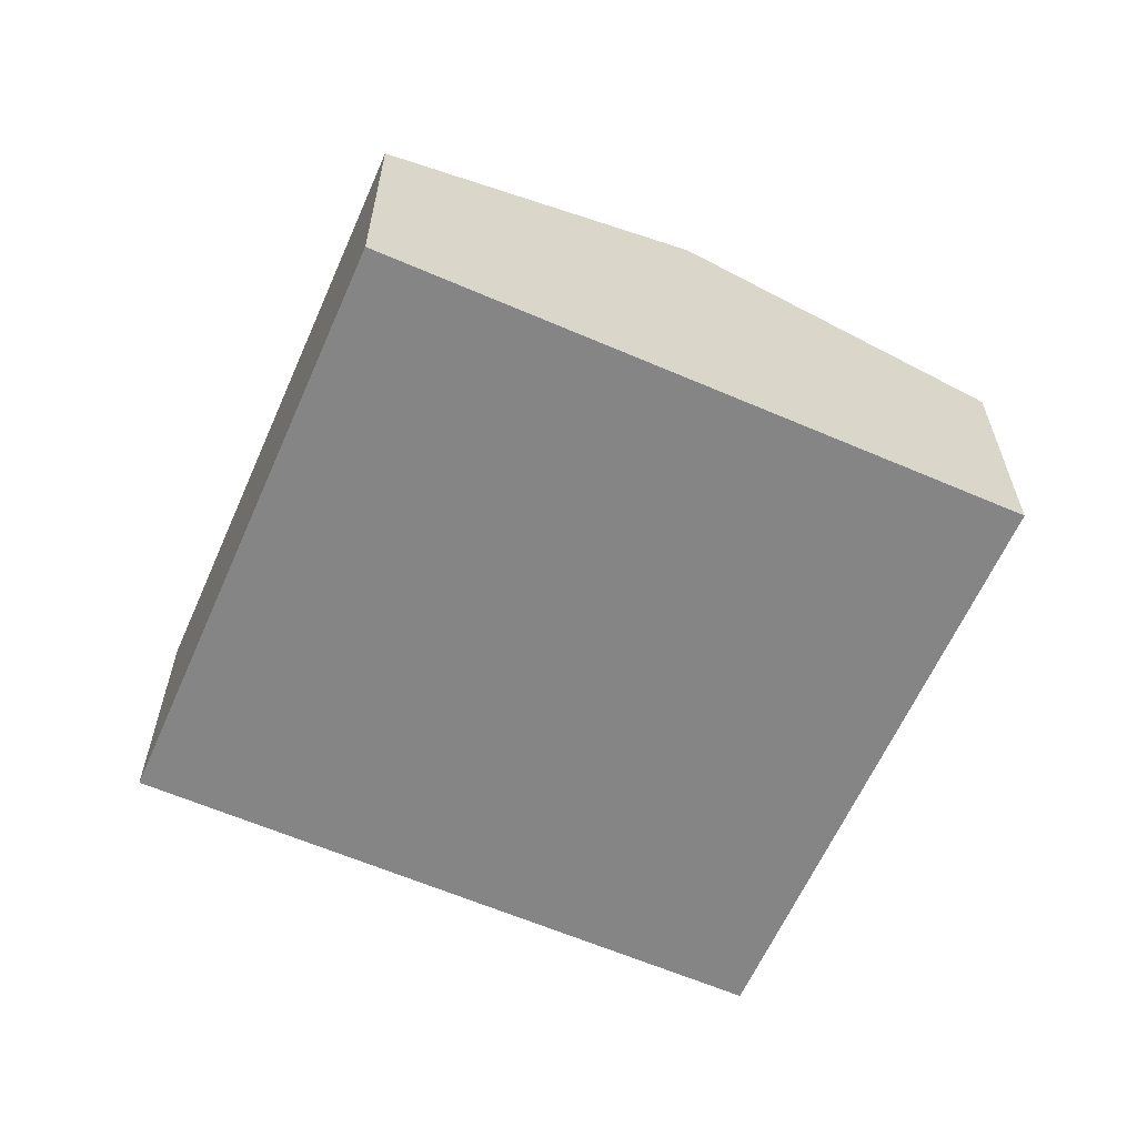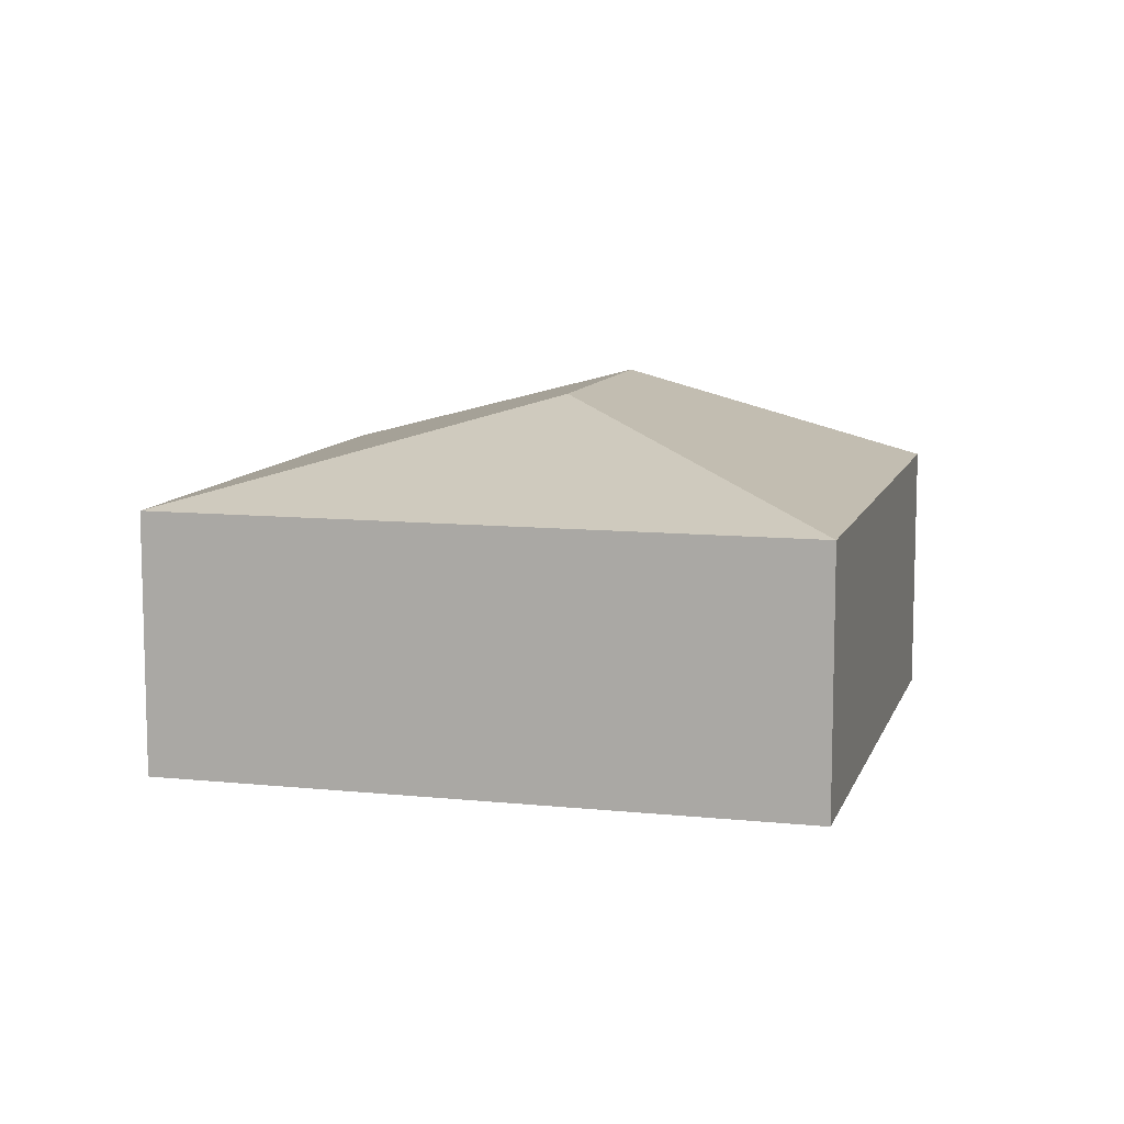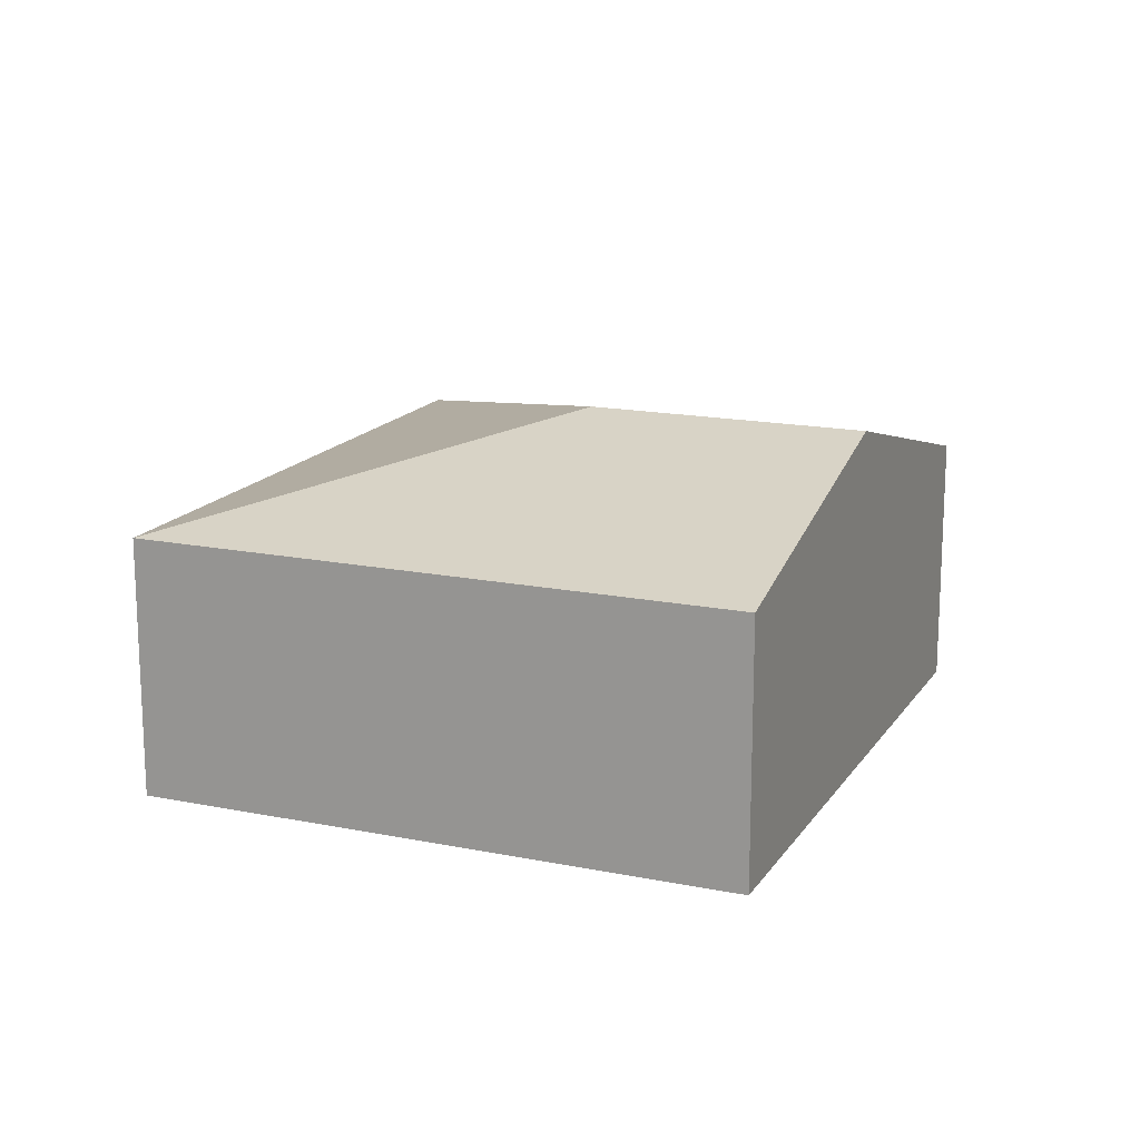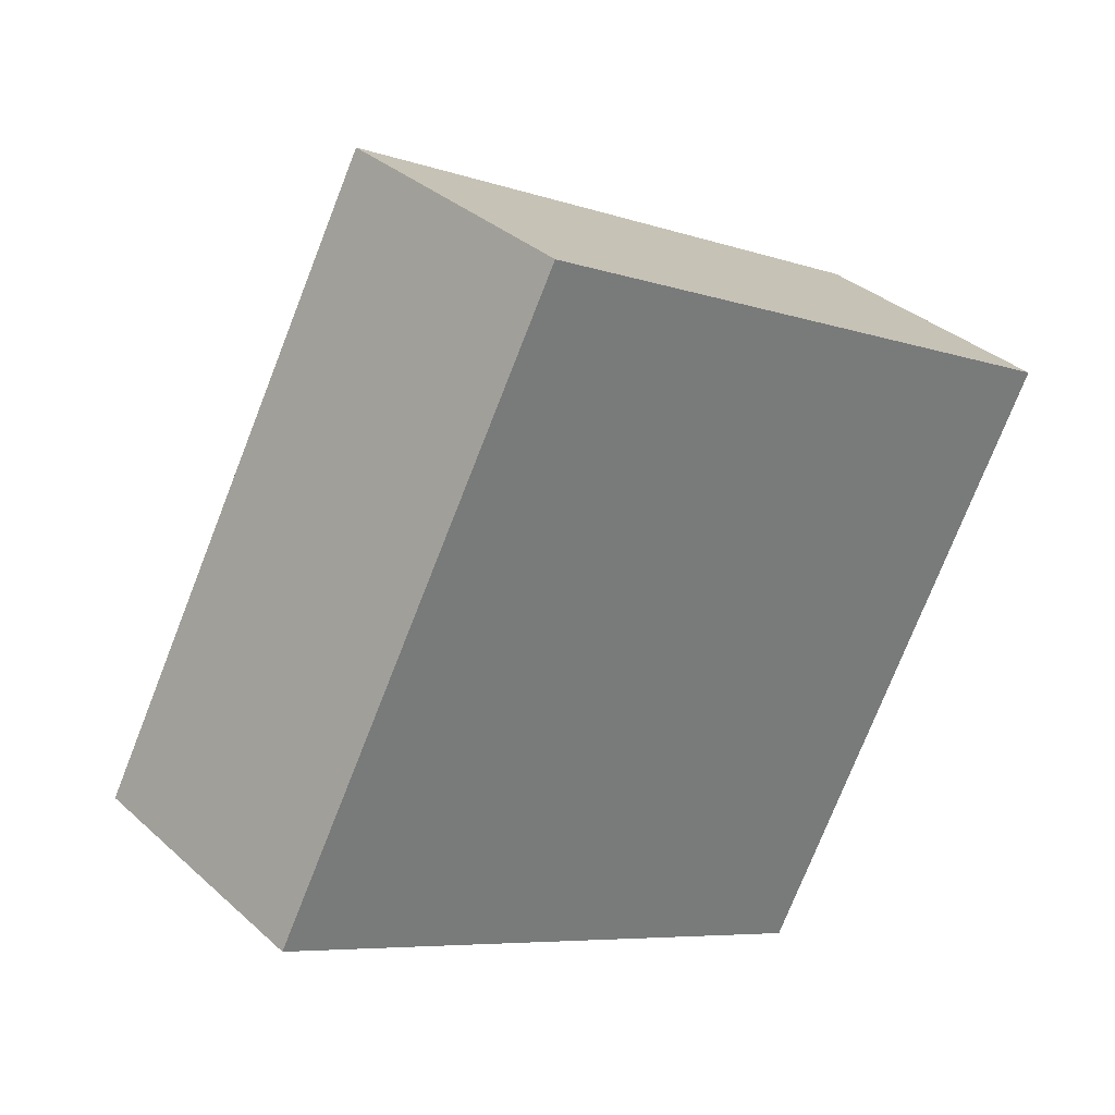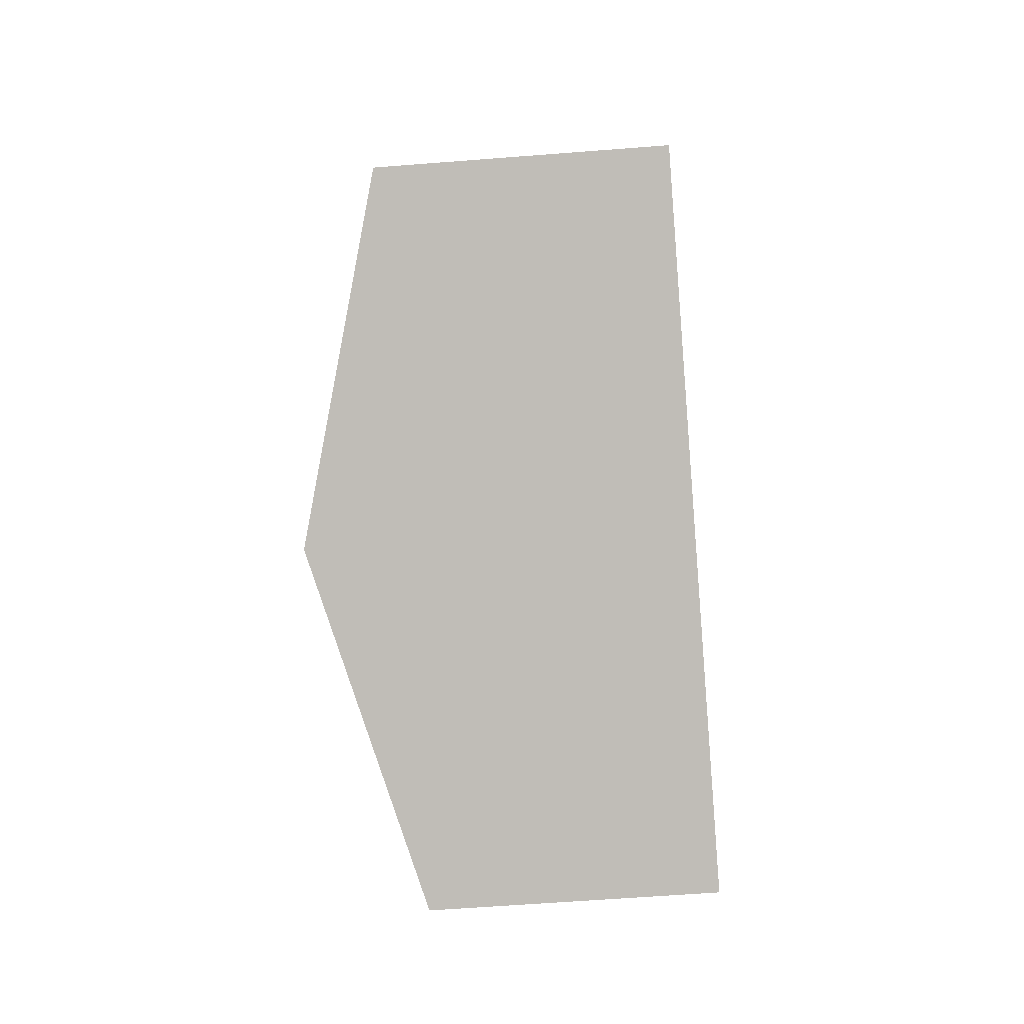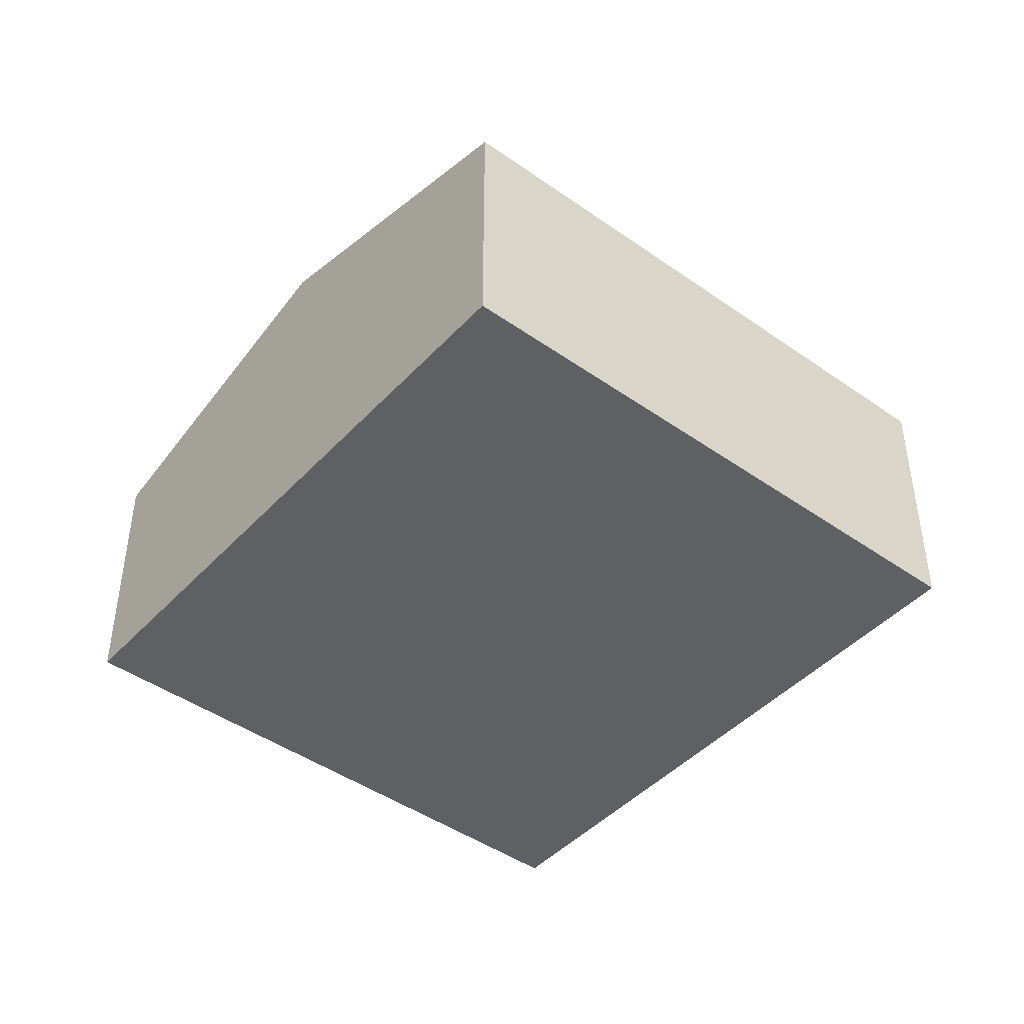
<metadata>
{"format":"obj","ext":"obj","renderer":"f3d","projection":"perspective","resolution":1024,"background":"white","views":[{"elev":-61.9,"azim":-175.4,"up":"+Y"},{"elev":9.9,"azim":43.3,"up":"+Y"},{"elev":16.3,"azim":140.9,"up":"+Y"},{"elev":33.9,"azim":-39.6,"up":"+Z"},{"elev":-57.8,"azim":-85.3,"up":"+Z"},{"elev":-44.6,"azim":-101.1,"up":"+Y"}]}
</metadata>
<code>
v  2.705 3.217 -1.456
v  8.115 2.408 2.115
v  5.409 2.408 -2.912
v  3.954 3.217 0.866
v  2.706 2.408 5.026
v  0 2.408 1.474e-16
v  5.409 1.783e-16 -2.912
v  2.705 8.915e-17 -1.456
v  0 0 0
v  2.706 -3.078e-16 5.026
v  8.115 -1.295e-16 2.115
g defaultobject
f 1 2 3
f 2 1 4
f 4 5 2
f 5 1 6
f 1 5 4
f 7 1 3
f 1 7 8
f 1 8 6
f 6 8 9
f 9 5 6
f 5 9 10
f 10 2 5
f 2 10 11
f 11 3 2
f 3 11 7
f 8 10 9
f 10 8 7
f 10 7 11

</code>
